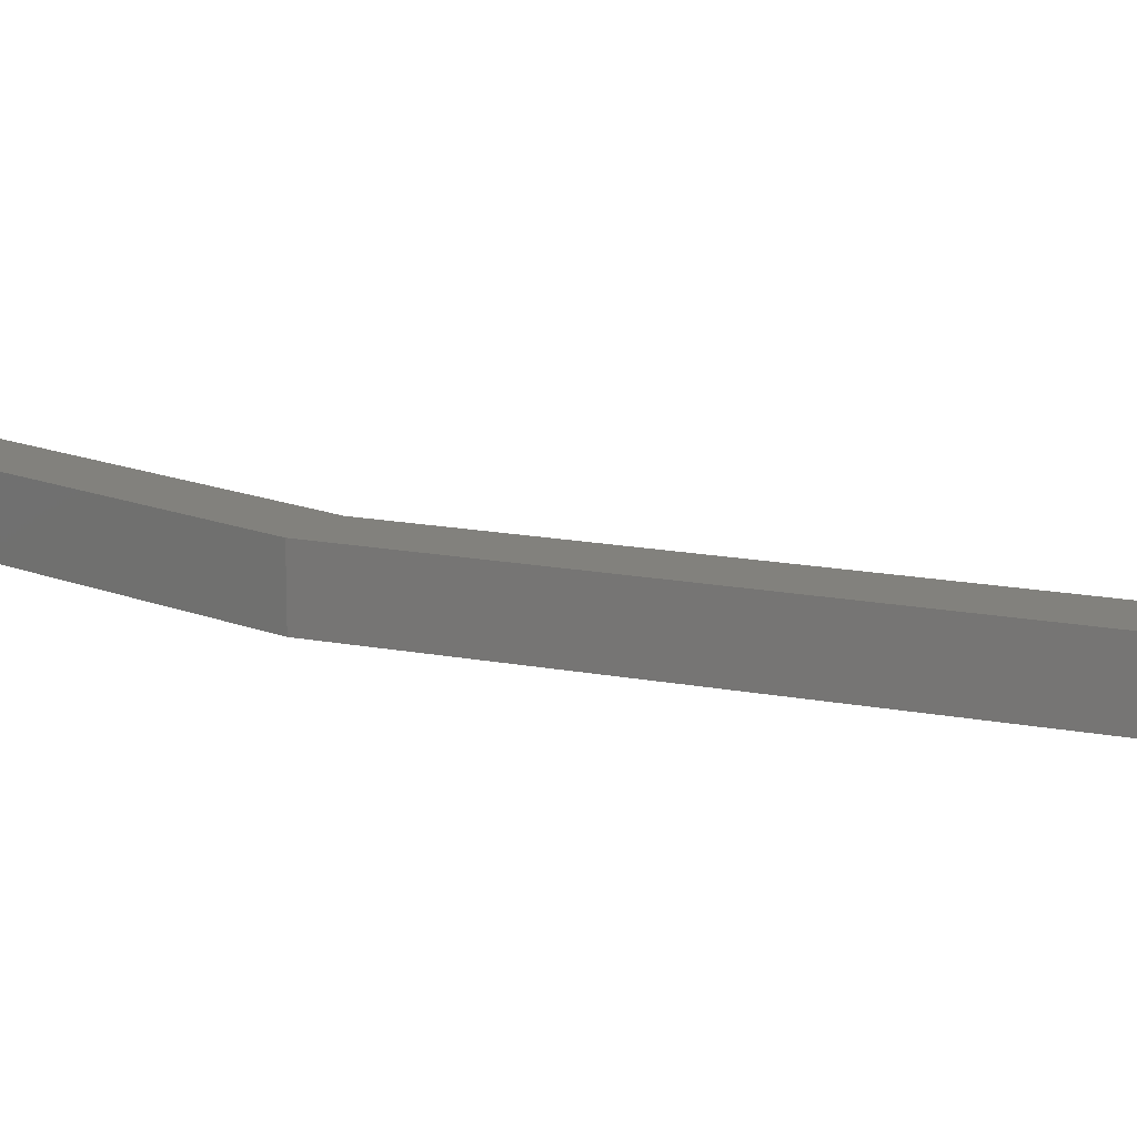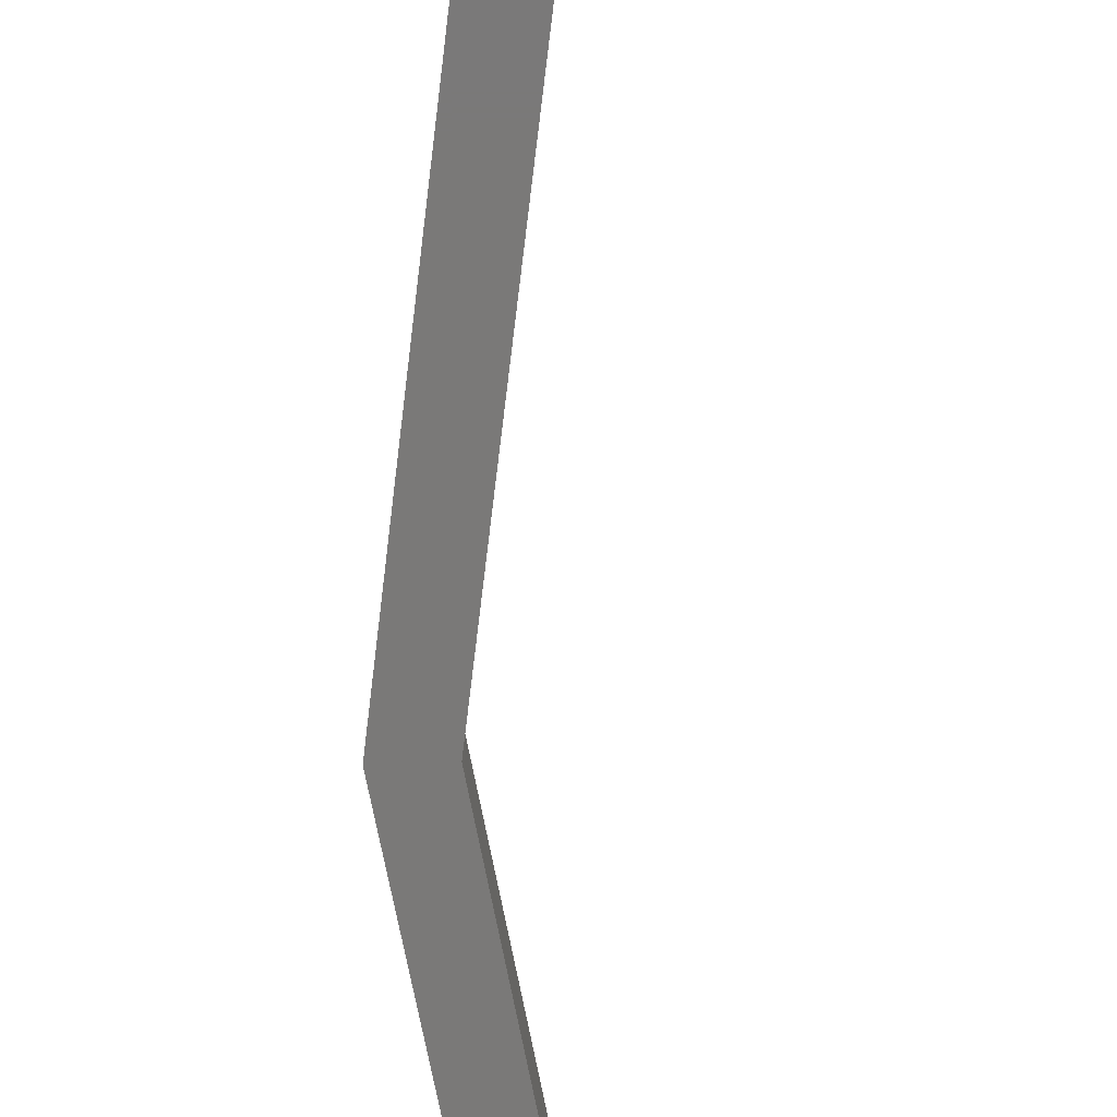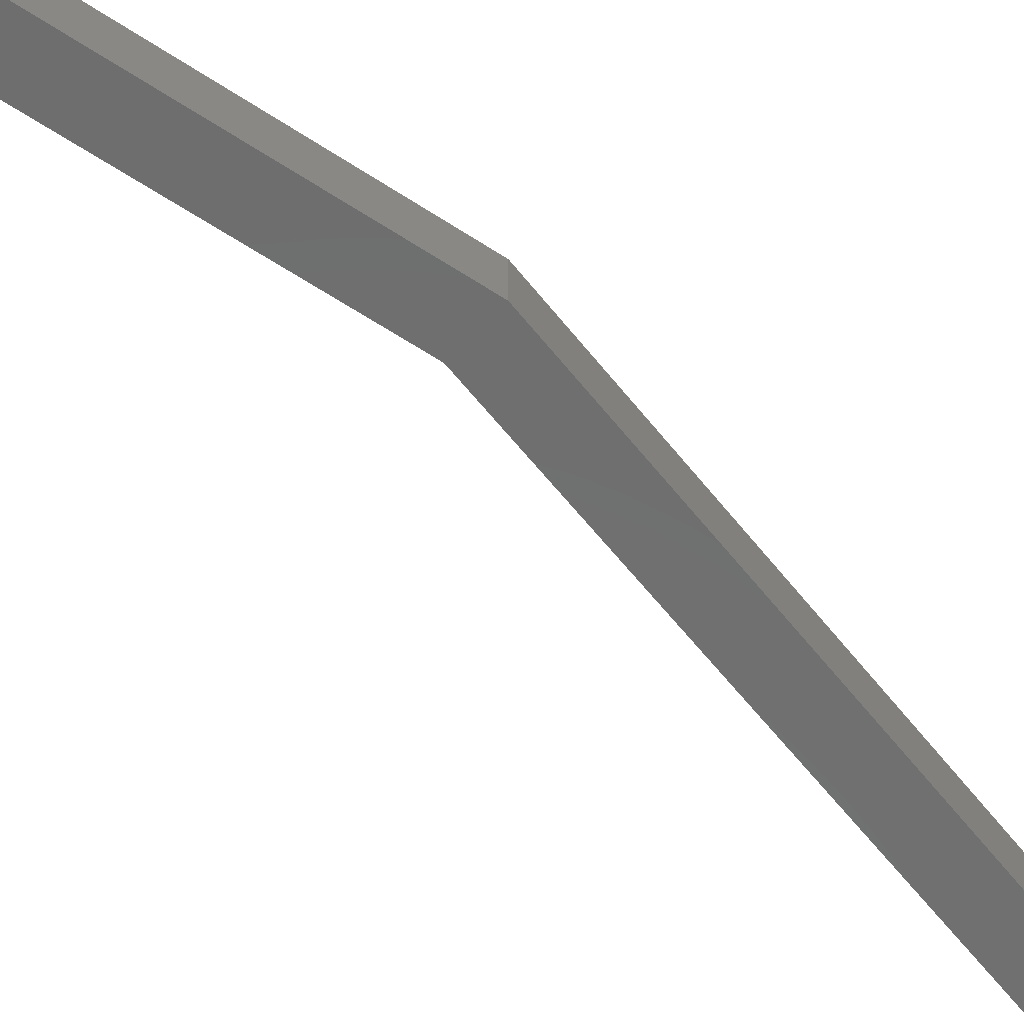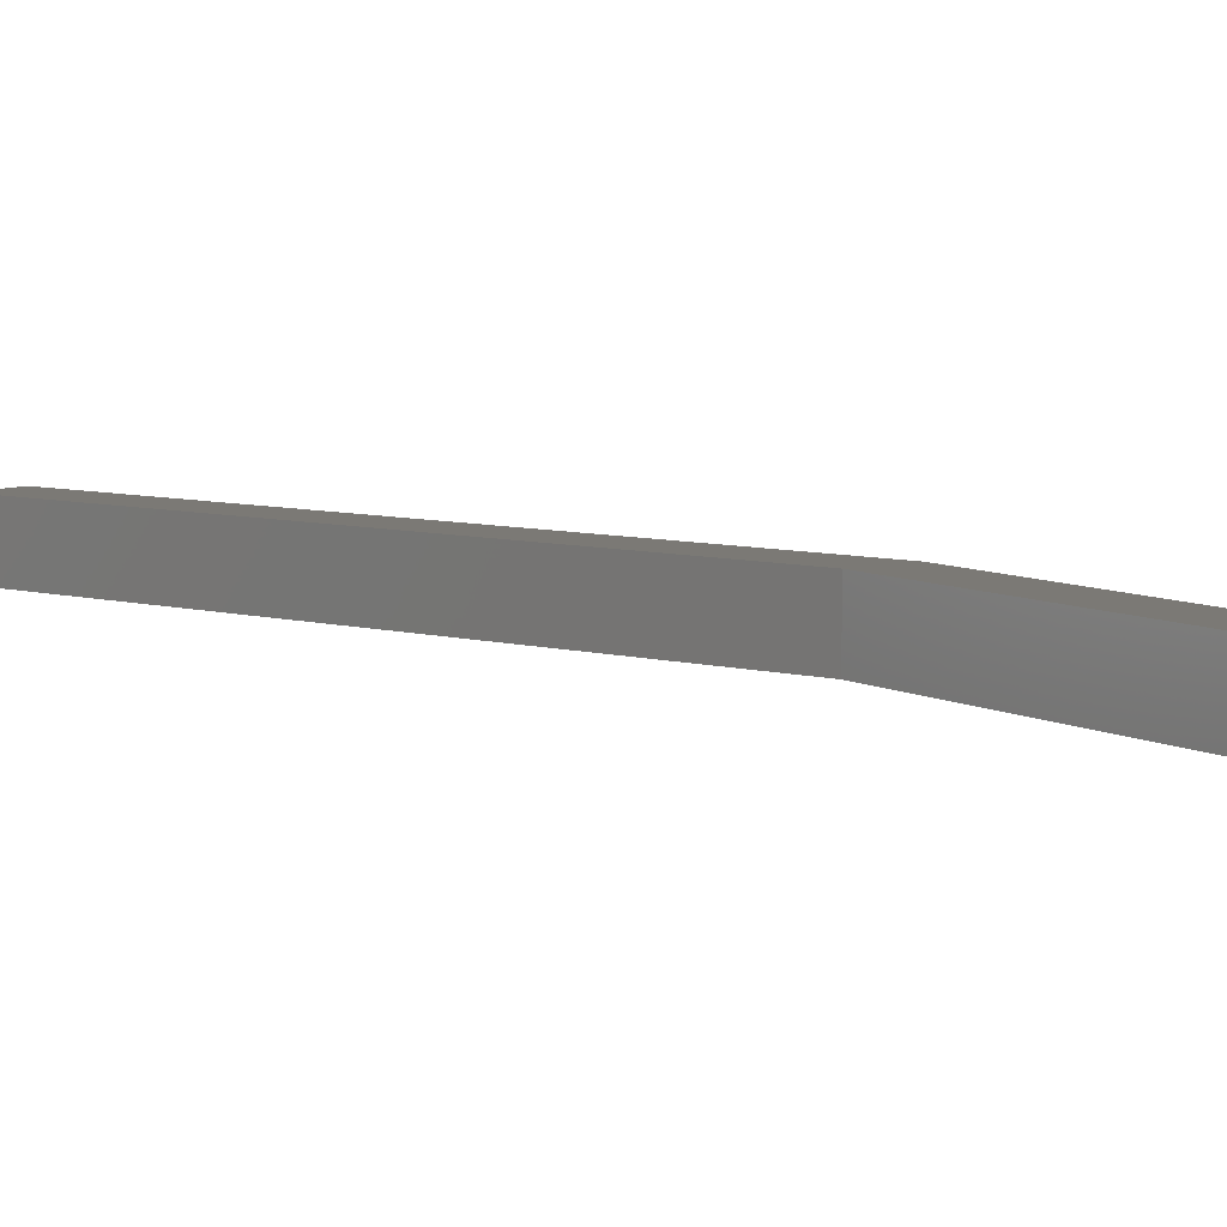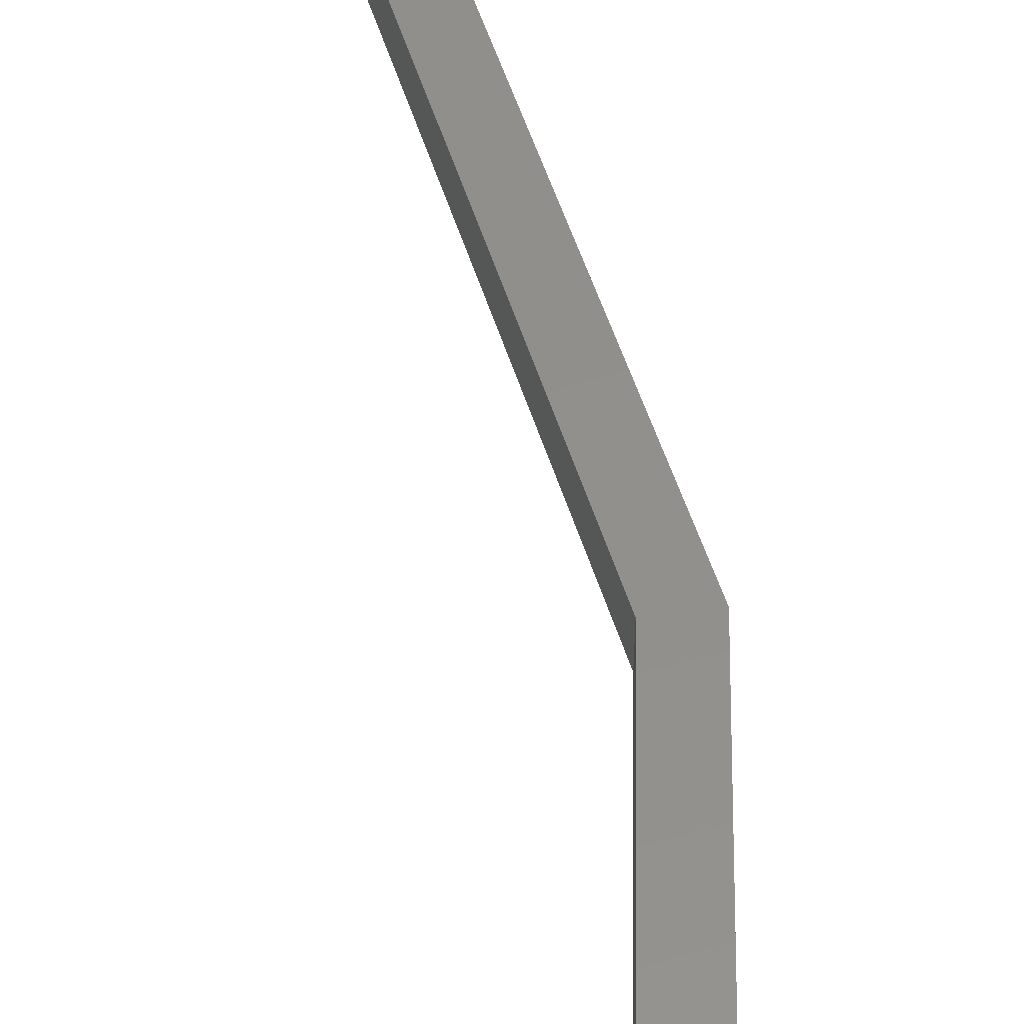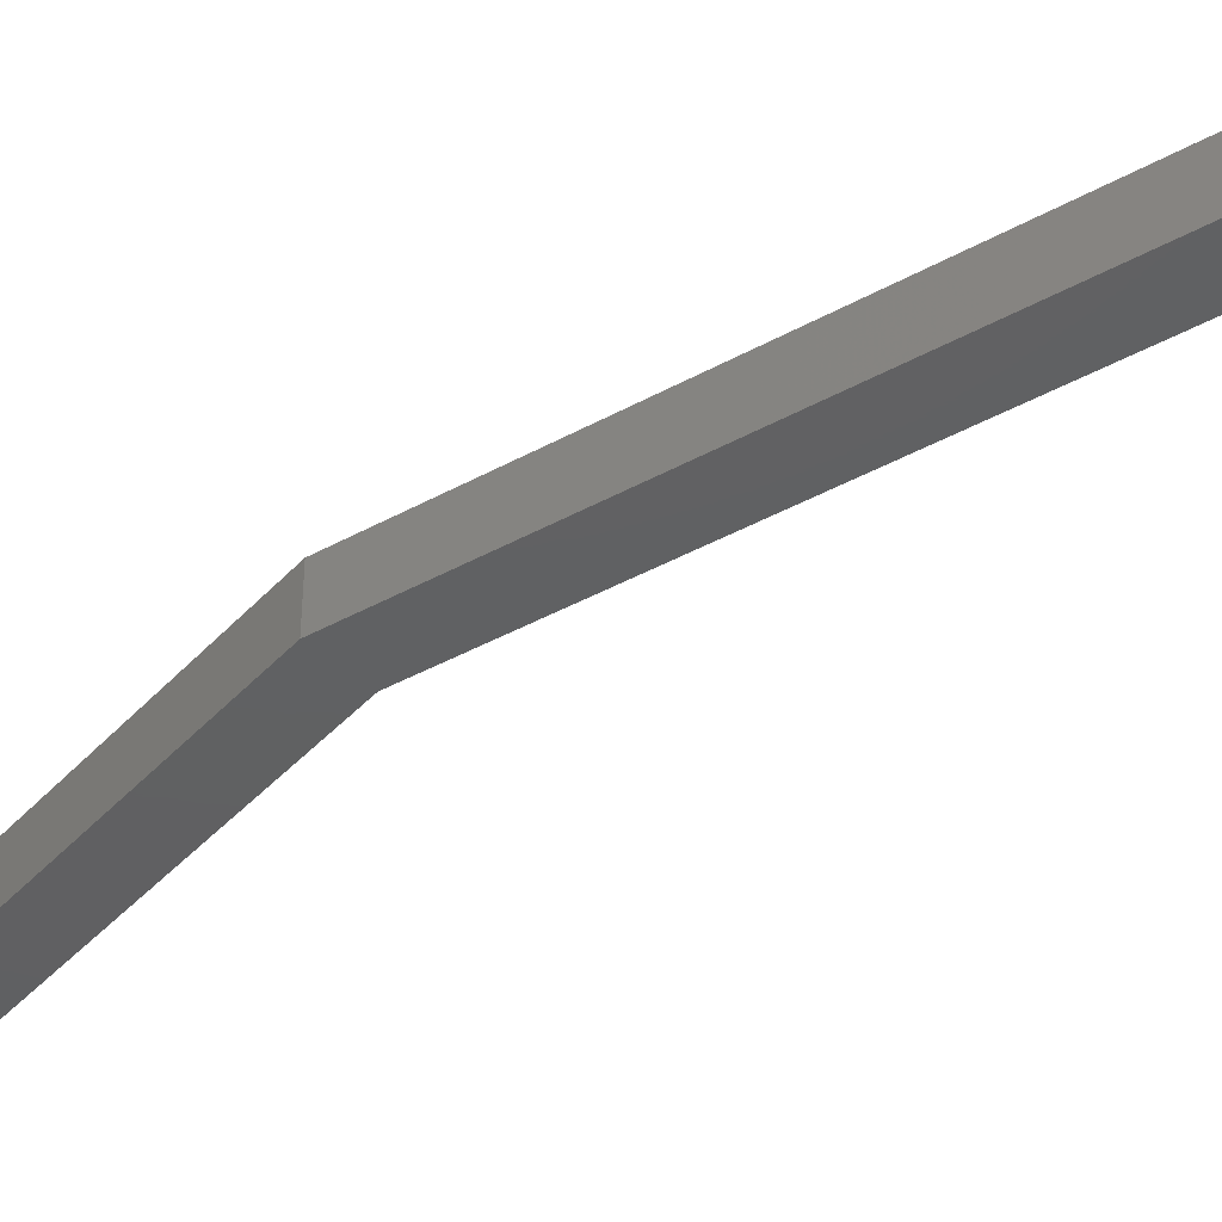
<metadata>
{"format":"stl","ext":"stl","renderer":"f3d","projection":"perspective","resolution":1024,"background":"white","views":[{"elev":15.1,"azim":-40.2,"up":"+Z"},{"elev":-72.4,"azim":20.1,"up":"+Z"},{"elev":-60.3,"azim":-114.9,"up":"+Z"},{"elev":6.4,"azim":158.9,"up":"+Z"},{"elev":52.4,"azim":-169.9,"up":"+Z"},{"elev":-41.7,"azim":-29.3,"up":"+Z"}]}
</metadata>
<code>
# stl→obj: 12 verts, 20 faces
v -975.5 -26.8 73.64
v -981.2 -15.76 73.64
v -980.2 -15.45 73.64
v -982.5 -7.177 73.64
v -981.5 -7.177 73.64
v -982.5 -7.177 74.64
v -981.5 -7.177 74.64
v -981.2 -15.76 74.64
v -980.2 -15.45 74.64
v -975.5 -26.8 74.64
v -974.7 -26.27 74.64
v -974.7 -26.27 73.64
f 1 2 3
f 3 2 4
f 4 5 3
f 6 5 4
f 7 5 6
f 6 8 7
f 7 8 9
f 9 8 10
f 10 11 9
f 12 1 3
f 1 10 8
f 1 8 2
f 2 8 6
f 6 4 2
f 11 12 9
f 9 12 3
f 3 7 9
f 5 7 3
f 11 10 12
f 12 10 1

</code>
